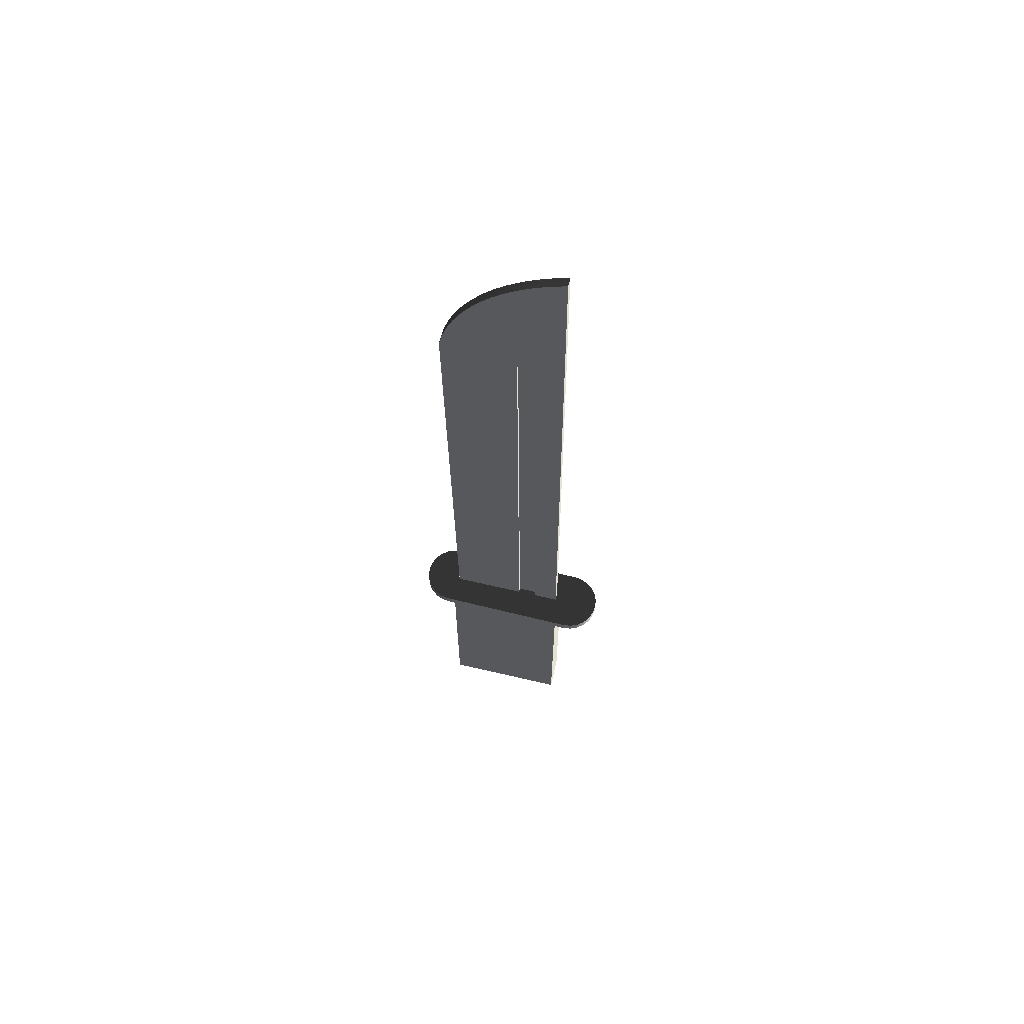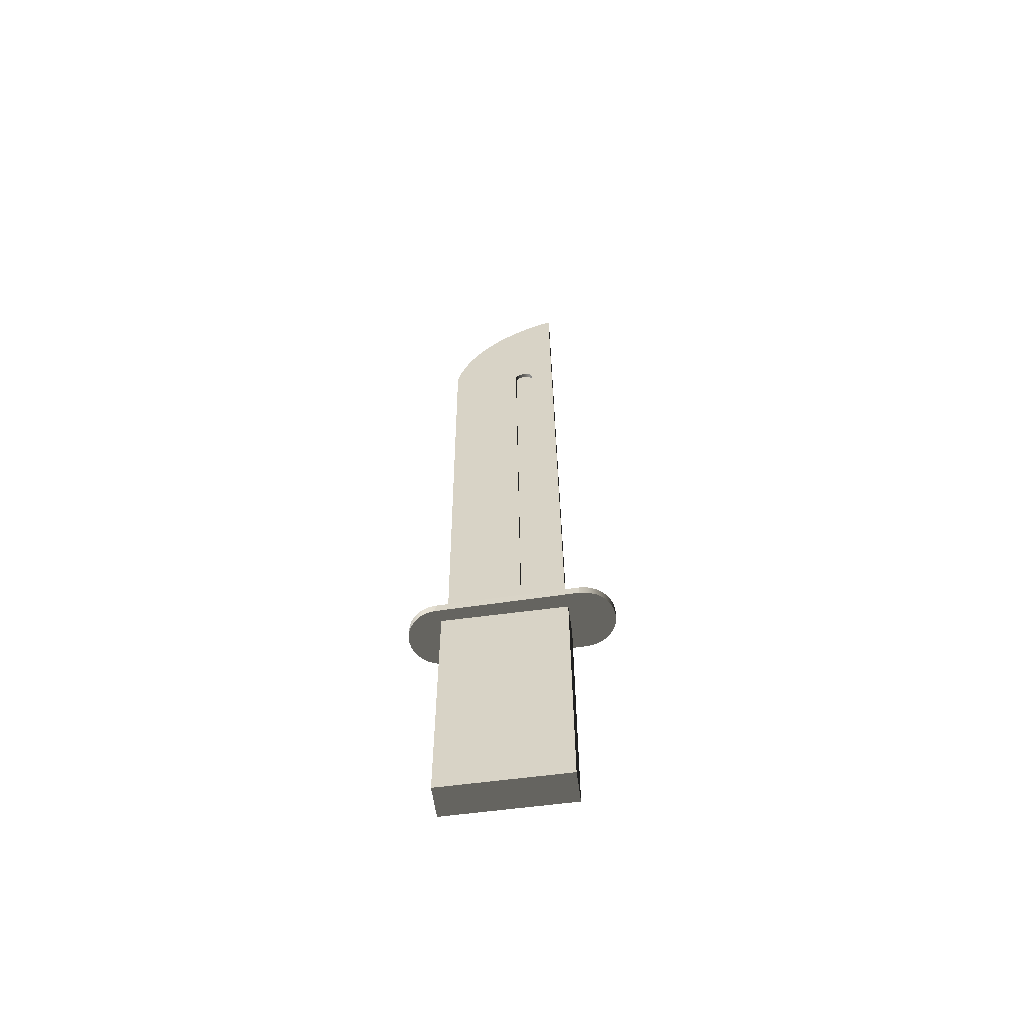
<metadata>
{"format":"obj","ext":"obj","renderer":"f3d","projection":"perspective","resolution":1024,"background":"white","views":[{"elev":64.7,"azim":-76.7,"up":"+Z"},{"elev":-59.1,"azim":-82.1,"up":"+Z"}]}
</metadata>
<code>
v 0.000234 -0.005939 -0.0477
v 0.001171 -0.006145 -0.04719
v 0.001171 -0.005939 -0.0477
v 0.000234 -0.006145 -0.04719
v 0.000234 -0.005611 -0.04813
v -0.00063 -0.005939 -0.0477
v 0.000234 -0.002107 -0.04722
v 0.001171 -0.006212 -0.04665
v 0.001171 -0.005611 -0.04813
v -0.00063 -0.005611 -0.04813
v 0.000234 -0.00232 -0.04772
v -0.00063 -0.006145 -0.04719
v 0.000234 -0.002031 -0.04668
v 0.000234 -0.006212 -0.04665
v 0.001171 -0.00518 -0.04847
v 0.000234 -0.00518 -0.04847
v 0.000234 -0.002655 -0.04816
v -0.00063 -0.002031 -0.04668
v 0.001171 -0.002107 -0.04722
v 0.001171 -0.00232 -0.04772
v -0.00063 -0.002107 -0.04722
v 0.001171 -0.005352 0.067
v -0.00063 -0.00518 -0.04847
v -0.00063 -0.00232 -0.04772
v 0.001171 -0.002655 -0.04816
v -0.00063 -0.006212 -0.04665
v 0.000234 -0.001172 0.06697
v -0.00063 -0.001172 0.06697
v 0.001171 -0.002031 -0.04668
v 0.000234 -0.005352 0.067
v 0.001171 -0.004678 -0.04868
v 0.000234 -0.004678 -0.04868
v 0.000234 -0.00309 -0.04848
v -0.00063 -0.002655 -0.04816
v 0.001171 -0.005276 0.06754
v 0.001171 -0.004138 -0.04876
v -0.00063 -0.004678 -0.04868
v -0.00063 -0.00309 -0.04848
v 0.001171 -0.00309 -0.04848
v -0.00063 -0.005352 0.067
v 0.000234 -0.001239 0.06751
v -0.00063 -0.001239 0.06751
v 0.001171 -0.001172 0.06697
v 0.000234 -0.005276 0.06754
v 0.000234 -0.004138 -0.04876
v 0.000234 -0.003596 -0.04869
v -0.00063 -0.003596 -0.04869
v -0.00063 -0.004138 -0.04876
v 0.001171 -0.005064 0.06804
v 0.001171 -0.003596 -0.04869
v -0.00063 -0.005276 0.06754
v 0.000234 -0.001444 0.06801
v 0.001171 -0.001239 0.06751
v -0.00063 -0.001444 0.06801
v 0.000234 -0.005064 0.06804
v 0.001171 -0.004729 0.06847
v -0.00063 -0.005064 0.06804
v 0.000234 -0.001773 0.06845
v 0.001171 -0.001444 0.06801
v -0.00063 -0.001773 0.06845
v 0.000234 -0.004729 0.06847
v 0.000234 -0.002203 0.06878
v -0.00063 -0.002203 0.06878
v 0.001171 -0.003787 0.069
v 0.000234 -0.003246 0.06907
v 0.001171 -0.003246 0.06907
v 0.000234 -0.002706 0.069
v 0.001171 -0.002706 0.069
v 0.001171 -0.001773 0.06845
v 0.000234 -0.004293 0.0688
v -0.00063 -0.004729 0.06847
v -0.00063 -0.002706 0.069
v -0.00063 -0.003246 0.06907
v 0.000234 -0.003787 0.069
v -0.00063 -0.003787 0.069
v 0.001171 -0.002203 0.06878
v 0.001171 -0.004293 0.0688
v -0.00063 -0.004293 0.0688
v 0.001171 -0.01157 -0.06191
v -0.00063 -0.01157 -0.06191
v 0.001171 -0.004291 0.09679
v 0.001171 -0.007258 0.09829
v 0.001171 -0.001467 0.09504
v -0.00063 0.01337 -0.0621
v 0.001171 0.01337 -0.0621
v 0.001171 -0.01035 0.09952
v -0.00063 -0.007258 0.09829
v -0.00063 -0.004291 0.09679
v -0.00063 0.01437 0.07058
v -0.00063 -0.01035 0.09952
v 0.001171 0.001191 0.09305
v -0.00063 -0.001467 0.09504
v 0.001171 0.01437 0.07058
v 0.001171 0.003664 0.09082
v 0.001171 0.01364 0.07382
v -0.00063 0.001191 0.09305
v -0.00063 0.01364 0.07382
v 0.001171 0.005932 0.08839
v -0.00063 0.003664 0.09082
v 0.001171 0.01263 0.07698
v 0.001171 0.007976 0.08577
v -0.00063 0.005932 0.08839
v -0.00063 0.01263 0.07698
v 0.001171 0.009783 0.08299
v -0.00063 0.007976 0.08577
v 0.001171 0.01134 0.08005
v -0.00063 0.009783 0.08299
v -0.00063 0.01134 0.08005
v -0.003062 0.02073 -0.04684
v -0.001436 0.02138 -0.04489
v -0.001436 0.02138 -0.04684
v -0.003062 0.02073 -0.04489
v 0.000301 0.02158 -0.04489
v -0.003639 -0.02064 -0.04684
v -0.004466 0.01969 -0.04684
v -0.002033 -0.02133 -0.04489
v 0.000301 0.02158 -0.04684
v -0.000301 -0.02158 -0.04489
v -0.002033 -0.02133 -0.04684
v -0.005014 -0.01955 -0.04684
v -0.004466 0.01969 -0.04489
v -0.003639 -0.02064 -0.04489
v 0.002033 0.02133 -0.04684
v 0.001436 -0.02138 -0.04489
v -0.00555 0.01831 -0.04684
v -0.006058 -0.01815 -0.04684
v 0.002033 0.02133 -0.04489
v -0.000301 -0.02158 -0.04684
v -0.005014 -0.01955 -0.04489
v -0.00555 0.01831 -0.04489
v -0.006058 -0.01815 -0.04489
v 0.003639 0.02064 -0.04684
v 0.001436 -0.02138 -0.04684
v 0.003061 -0.02073 -0.04489
v -0.006242 0.01671 -0.04684
v -0.006705 -0.01652 -0.04684
v -0.006705 -0.01652 -0.04489
v 0.003639 0.02064 -0.04489
v -0.006242 0.01671 -0.04489
v 0.005012 0.01955 -0.04684
v 0.003061 -0.02073 -0.04684
v 0.004464 -0.01969 -0.04489
v -0.006495 0.01497 -0.04684
v -0.00691 -0.01479 -0.04684
v -0.00691 -0.01479 -0.04489
v -0.006495 0.01497 -0.04489
v 0.005012 0.01955 -0.04489
v 0.006058 0.01815 -0.04489
v 0.004464 -0.01969 -0.04684
v 0.00555 -0.01831 -0.04489
v 0.006058 0.01815 -0.04684
v 0.00555 -0.01831 -0.04684
v 0.006705 0.01653 -0.04489
v 0.00624 -0.01671 -0.04489
v 0.00624 -0.01671 -0.04684
v 0.006705 0.01653 -0.04684
v 0.00691 0.01479 -0.04489
v 0.006494 -0.01497 -0.04489
v 0.006494 -0.01497 -0.04684
v 0.00691 0.01479 -0.04684
v 0.002965 0.000987 -0.04684
v -0.003881 -0.01217 -0.04684
v 0.002965 -0.01217 -0.04684
v -0.003881 -0.004599 -0.04684
v 0.002965 -0.01217 -0.04924
v 0.002965 0.01414 -0.0511
v -0.003881 0.002968 -0.04684
v -0.003881 -0.01217 -0.05185
v 0.002965 -0.01217 -0.05164
v 0.002965 0.01414 -0.05535
v 0.002965 0.01414 -0.04684
v 0.002965 -0.01217 -0.05535
v -0.003881 0.01414 -0.06024
v -0.003881 0.01414 -0.05599
v -0.003881 0.008764 -0.04684
v -0.003881 -0.01217 -0.05686
v 0.002965 -0.01217 -0.06015
v 0.002965 0.01414 -0.06015
v -0.003881 0.01414 -0.06505
v -0.003881 0.01414 -0.05173
v -0.003881 0.01414 -0.04684
v 0.002965 0.01414 -0.06505
v -0.003881 -0.01217 -0.07427
v -0.003881 -0.01217 -0.07961
v -0.003881 -0.01217 -0.07001
v -0.003881 -0.01217 -0.06055
v 0.002965 -0.01217 -0.06383
v 0.002965 0.01414 -0.06955
v -0.003881 0.01414 -0.06962
v -0.003881 -0.01217 -0.08491
v -0.003881 -0.01217 -0.06512
v 0.002965 -0.01217 -0.06505
v -0.003881 0.01414 -0.07412
v 0.002965 -0.01217 -0.0829
v 0.002965 -0.01217 -0.07756
v 0.002965 -0.01217 -0.0882
v 0.002965 -0.01217 -0.0733
v 0.002965 -0.01217 -0.06841
v 0.002965 0.01414 -0.07508
v -0.003881 0.01414 -0.07966
v -0.003881 -0.01217 -0.08948
v 0.002965 -0.01217 -0.07966
v 0.002965 -0.01217 -0.08563
v 0.002965 -0.01217 -0.07508
v 0.002965 -0.01217 -0.0905
v 0.002965 -0.01217 -0.06955
v -0.003881 -0.01217 -0.09399
v 0.002965 -0.01217 -0.09379
v 0.002965 0.01414 -0.07966
v -0.003881 0.01414 -0.08478
v -0.003881 -0.01217 -0.09952
v 0.002965 -0.01217 -0.09952
v 0.002965 -0.01217 -0.09666
v 0.002965 0.01414 -0.0905
v 0.002965 0.01414 -0.08563
v 0.002965 0.01414 -0.09709
v 0.002965 0.000592 -0.09952
v -0.003881 -0.004294 -0.09952
v 0.002965 -0.005787 -0.09952
v 0.002965 0.0098 -0.09952
v -0.003881 0.01414 -0.09075
v -0.003881 0.003577 -0.09952
v -0.000438 0.01414 -0.09952
v -0.003881 0.01414 -0.09562
v 0.002965 0.01414 -0.09952
v -0.003881 0.01414 -0.09952
v -0.003881 0.009446 -0.09952
g mesh1_mesh1-geometry
f 1 2 3
f 2 1 4
f 3 5 1
f 6 4 1
f 7 4 1
f 1 4 7
f 4 8 2
f 5 3 9
f 10 1 5
f 11 1 5
f 5 1 11
f 4 6 12
f 1 10 6
f 13 4 7
f 7 4 13
f 7 1 11
f 11 1 7
f 8 4 14
f 15 5 9
f 16 10 5
f 11 5 17
f 17 5 11
f 12 14 4
f 13 14 4
f 4 14 13
f 18 7 13
f 19 13 7
f 20 7 11
f 21 11 7
f 14 22 8
f 5 15 16
f 10 16 23
f 17 5 16
f 16 5 17
f 24 17 11
f 25 11 17
f 14 12 26
f 27 14 13
f 13 14 27
f 7 18 21
f 13 28 18
f 13 19 29
f 7 20 19
f 11 25 20
f 11 21 24
f 22 14 30
f 31 16 15
f 32 23 16
f 17 16 33
f 33 16 17
f 17 24 34
f 33 25 17
f 26 30 14
f 27 30 14
f 14 30 27
f 28 13 27
f 29 27 13
f 30 35 22
f 36 32 31
f 16 31 32
f 23 32 37
f 33 16 32
f 32 16 33
f 17 38 33
f 38 17 34
f 25 33 39
f 30 26 40
f 41 30 27
f 27 30 41
f 27 42 28
f 27 29 43
f 35 30 44
f 32 36 45
f 45 37 32
f 33 32 46
f 46 32 33
f 47 33 38
f 46 39 33
f 40 44 30
f 37 45 48
f 41 44 30
f 30 44 41
f 43 41 27
f 42 27 41
f 44 49 35
f 50 45 36
f 46 32 45
f 45 32 46
f 33 47 46
f 39 46 50
f 44 40 51
f 46 48 45
f 52 44 41
f 41 44 52
f 41 43 53
f 41 54 42
f 49 44 55
f 45 50 46
f 48 46 47
f 51 55 44
f 52 55 44
f 44 55 52
f 53 52 41
f 54 41 52
f 55 56 49
f 55 51 57
f 58 55 52
f 52 55 58
f 52 53 59
f 52 60 54
f 56 55 61
f 57 61 55
f 58 61 55
f 55 61 58
f 59 58 52
f 60 52 58
f 60 62 63
f 64 65 66
f 66 67 68
f 58 59 69
f 70 56 61
f 61 57 71
f 62 61 58
f 58 61 62
f 62 60 58
f 63 67 72
f 67 63 62
f 73 74 75
f 72 65 73
f 65 64 74
f 67 66 65
f 68 62 76
f 62 68 67
f 76 58 69
f 56 70 77
f 61 78 70
f 62 70 61
f 61 70 62
f 78 61 71
f 58 76 62
f 65 72 67
f 67 70 62
f 62 70 67
f 74 73 65
f 70 75 74
f 77 74 64
f 74 67 65
f 65 67 74
f 74 77 70
f 75 70 78
f 67 74 70
f 70 74 67
g mesh1_mesh1-geometry
f 3 2 1
f 4 1 2
f 3 79 2
f 1 5 3
f 1 4 6
f 2 8 4
f 2 79 8
f 9 79 3
f 9 3 5
f 5 1 10
f 12 6 4
f 6 10 1
f 14 4 8
f 8 79 22
f 15 79 9
f 9 5 15
f 5 10 16
f 6 12 80
f 4 14 12
f 10 6 80
f 13 7 18
f 7 13 19
f 11 7 20
f 7 11 21
f 8 22 14
f 22 79 81
f 31 79 15
f 16 15 5
f 23 16 10
f 11 17 24
f 17 11 25
f 12 26 80
f 26 12 14
f 23 10 80
f 21 18 7
f 18 28 13
f 29 19 13
f 19 20 7
f 20 25 11
f 24 21 11
f 30 14 22
f 81 79 82
f 83 22 81
f 36 79 31
f 15 16 31
f 16 23 32
f 34 24 17
f 17 25 33
f 26 40 80
f 14 30 26
f 37 23 80
f 27 13 28
f 13 27 29
f 21 84 18
f 18 84 28
f 19 29 85
f 20 19 85
f 25 20 85
f 24 84 21
f 22 35 30
f 86 82 79
f 82 87 81
f 35 22 83
f 81 88 83
f 79 36 85
f 31 32 36
f 32 31 16
f 37 32 23
f 33 38 17
f 34 84 24
f 34 17 38
f 39 33 25
f 40 88 80
f 40 26 30
f 48 37 80
f 28 42 27
f 43 29 27
f 84 89 28
f 29 43 85
f 39 25 85
f 44 30 35
f 86 90 82
f 86 79 90
f 88 81 87
f 87 82 90
f 91 35 83
f 92 83 88
f 36 50 85
f 79 84 85
f 85 84 79
f 45 36 32
f 32 37 45
f 38 33 47
f 38 84 34
f 33 39 46
f 88 87 80
f 92 88 40
f 30 44 40
f 48 45 37
f 84 48 80
f 27 41 43
f 41 27 42
f 28 89 42
f 89 84 93
f 85 43 93
f 50 39 85
f 35 49 44
f 80 90 79
f 90 80 87
f 94 35 91
f 83 92 91
f 36 45 50
f 84 79 80
f 80 79 84
f 85 93 84
f 46 47 33
f 47 84 38
f 50 46 39
f 51 92 40
f 51 40 44
f 45 48 46
f 48 84 47
f 53 43 41
f 42 54 41
f 42 89 54
f 93 95 89
f 53 93 43
f 55 44 49
f 49 35 94
f 91 96 94
f 96 91 92
f 46 50 45
f 47 46 48
f 96 92 51
f 44 55 51
f 41 52 53
f 52 41 54
f 54 89 60
f 97 89 95
f 93 66 95
f 59 93 53
f 49 56 55
f 98 49 94
f 99 94 96
f 99 96 51
f 57 51 55
f 59 53 52
f 54 60 52
f 60 89 63
f 89 97 73
f 95 100 97
f 66 64 95
f 66 93 68
f 69 93 59
f 61 55 56
f 56 49 101
f 101 49 98
f 98 94 102
f 99 102 94
f 57 99 51
f 55 61 57
f 52 58 59
f 58 52 60
f 63 89 72
f 63 62 60
f 73 97 75
f 73 72 89
f 103 97 100
f 95 64 100
f 66 65 64
f 68 93 76
f 68 67 66
f 76 93 69
f 69 59 58
f 61 56 70
f 104 56 101
f 101 98 105
f 102 105 98
f 102 99 57
f 71 57 61
f 58 60 62
f 72 67 63
f 62 63 67
f 97 103 75
f 75 74 73
f 73 65 72
f 100 106 103
f 64 77 100
f 74 64 65
f 65 66 67
f 76 62 68
f 67 68 62
f 69 58 76
f 77 70 56
f 70 78 61
f 77 56 104
f 104 101 107
f 105 107 101
f 105 102 57
f 71 105 57
f 71 61 78
f 62 76 58
f 67 72 65
f 75 103 78
f 65 73 74
f 74 75 70
f 108 103 106
f 100 77 106
f 64 74 77
f 70 77 74
f 78 70 75
f 106 77 104
f 107 108 104
f 107 105 71
f 78 107 71
f 103 108 78
f 106 104 108
f 108 107 78
g mesh1_mesh1-geometry
f 2 79 3
f 8 79 2
f 3 79 9
f 22 79 8
f 9 79 15
f 80 12 6
f 80 6 10
f 81 79 22
f 15 79 31
f 80 26 12
f 80 10 23
f 82 79 81
f 81 22 83
f 31 79 36
f 80 40 26
f 80 23 37
f 18 84 21
f 28 84 18
f 85 29 19
f 85 19 20
f 85 20 25
f 21 84 24
f 79 82 86
f 81 87 82
f 83 22 35
f 83 88 81
f 85 36 79
f 24 84 34
f 80 88 40
f 80 37 48
f 28 89 84
f 85 43 29
f 85 25 39
f 82 90 86
f 90 79 86
f 87 81 88
f 90 82 87
f 83 35 91
f 88 83 92
f 85 50 36
f 34 84 38
f 80 87 88
f 40 88 92
f 80 48 84
f 42 89 28
f 93 84 89
f 93 43 85
f 85 39 50
f 79 90 80
f 87 80 90
f 91 35 94
f 91 92 83
f 84 93 85
f 38 84 47
f 40 92 51
f 47 84 48
f 54 89 42
f 89 95 93
f 43 93 53
f 94 35 49
f 94 96 91
f 92 91 96
f 51 92 96
f 60 89 54
f 95 89 97
f 95 66 93
f 53 93 59
f 94 49 98
f 96 94 99
f 51 96 99
f 63 89 60
f 73 97 89
f 97 100 95
f 95 64 66
f 68 93 66
f 59 93 69
f 101 49 56
f 98 49 101
f 102 94 98
f 94 102 99
f 51 99 57
f 72 89 63
f 75 97 73
f 89 72 73
f 100 97 103
f 100 64 95
f 76 93 68
f 69 93 76
f 101 56 104
f 105 98 101
f 98 105 102
f 57 99 102
f 75 103 97
f 103 106 100
f 100 77 64
f 104 56 77
f 107 101 104
f 101 107 105
f 57 102 105
f 57 105 71
f 78 103 75
f 106 103 108
f 106 77 100
f 104 77 106
f 104 108 107
f 71 105 107
f 71 107 78
f 78 108 103
f 108 104 106
f 78 107 108
g mesh2_mesh2-geometry
l 79 80
l 80 84
g mesh3_mesh3-geometry
f 109 110 111
f 110 109 112
f 111 110 109
f 112 109 110
f 113 111 110
f 110 111 113
f 111 114 109
f 109 114 111
f 115 112 109
f 109 112 115
f 116 110 112
f 112 110 116
f 111 113 117
f 117 113 111
f 118 113 110
f 110 113 118
f 111 119 114
f 114 119 111
f 109 114 120
f 120 114 109
f 112 115 121
f 121 115 112
f 109 120 115
f 115 120 109
f 118 110 116
f 116 110 118
f 116 112 122
f 122 112 116
f 113 123 117
f 117 123 113
f 117 119 111
f 111 119 117
f 124 113 118
f 118 113 124
f 116 114 119
f 119 114 116
f 122 120 114
f 114 120 122
f 125 121 115
f 115 121 125
f 122 112 121
f 121 112 122
f 115 120 126
f 126 120 115
f 119 118 116
f 116 118 119
f 114 116 122
f 122 116 114
f 123 113 127
f 127 113 123
f 123 128 117
f 117 128 123
f 117 128 119
f 119 128 117
f 124 127 113
f 113 127 124
f 128 124 118
f 118 124 128
f 120 122 129
f 129 122 120
f 121 125 130
f 130 125 121
f 115 126 125
f 125 126 115
f 122 121 129
f 129 121 122
f 120 131 126
f 126 131 120
f 118 119 128
f 128 119 118
f 127 132 123
f 123 132 127
f 123 133 128
f 128 133 123
f 134 127 124
f 124 127 134
f 124 128 133
f 133 128 124
f 131 120 129
f 129 120 131
f 135 130 125
f 125 130 135
f 129 121 130
f 130 121 129
f 125 126 136
f 136 126 125
f 137 126 131
f 131 126 137
f 132 127 138
f 138 127 132
f 132 133 123
f 123 133 132
f 134 138 127
f 127 138 134
f 133 134 124
f 124 134 133
f 129 130 131
f 131 130 129
f 130 135 139
f 139 135 130
f 125 136 135
f 135 136 125
f 126 137 136
f 136 137 126
f 131 139 137
f 137 139 131
f 138 140 132
f 132 140 138
f 132 141 133
f 133 141 132
f 142 138 134
f 134 138 142
f 134 133 141
f 141 133 134
f 131 130 139
f 139 130 131
f 143 139 135
f 135 139 143
f 135 136 144
f 144 136 135
f 145 136 137
f 137 136 145
f 137 139 146
f 146 139 137
f 140 138 147
f 147 138 140
f 140 141 132
f 132 141 140
f 142 147 138
f 138 147 142
f 141 142 134
f 134 142 141
f 139 143 146
f 146 143 139
f 135 144 143
f 143 144 135
f 136 145 144
f 144 145 136
f 137 146 145
f 145 146 137
f 148 140 147
f 147 140 148
f 140 149 141
f 141 149 140
f 150 147 142
f 142 147 150
f 142 141 149
f 149 141 142
f 144 146 143
f 143 146 144
f 146 144 145
f 145 144 146
f 140 148 151
f 151 148 140
f 150 148 147
f 147 148 150
f 151 149 140
f 140 149 151
f 142 152 150
f 150 152 142
f 152 142 149
f 149 142 152
f 153 151 148
f 148 151 153
f 154 148 150
f 150 148 154
f 151 152 149
f 149 152 151
f 155 150 152
f 152 150 155
f 151 153 156
f 156 153 151
f 154 153 148
f 148 153 154
f 150 155 154
f 154 155 150
f 156 152 151
f 151 152 156
f 156 155 152
f 152 155 156
f 157 156 153
f 153 156 157
f 158 153 154
f 154 153 158
f 159 154 155
f 155 154 159
f 160 155 156
f 156 155 160
f 156 157 160
f 160 157 156
f 153 158 157
f 157 158 153
f 154 159 158
f 158 159 154
f 155 160 159
f 159 160 155
f 158 160 157
f 157 160 158
f 160 158 159
f 159 158 160
g mesh4_mesh4-geometry
l 149 141
l 152 149
l 141 133
l 155 152
l 133 128
l 159 155
l 128 119
l 159 158
l 159 160
l 119 114
l 158 157
l 158 154
l 160 156
l 160 157
l 114 120
l 157 153
l 154 150
l 156 151
l 120 126
l 153 148
l 150 142
l 151 140
l 126 136
l 148 147
l 142 134
l 140 132
l 136 144
l 147 138
l 134 124
l 132 123
l 143 144
l 144 145
l 138 127
l 124 118
l 123 117
l 135 143
l 143 146
l 137 145
l 146 145
l 127 113
l 118 116
l 117 111
l 125 135
l 139 146
l 131 137
l 113 110
l 116 122
l 111 109
l 115 125
l 130 139
l 129 131
l 110 112
l 122 129
l 109 115
l 121 130
l 112 121
g mesh5_mesh5-geometry
f 161 162 163
f 162 161 164
f 163 162 161
f 164 161 162
f 163 165 162
f 161 166 163
f 164 161 167
f 167 161 164
f 162 168 164
f 165 169 162
f 165 163 169
f 170 163 166
f 171 166 161
f 167 161 171
f 171 161 167
f 164 168 167
f 168 162 172
f 172 162 169
f 163 170 169
f 170 166 173
f 166 171 174
f 167 171 175
f 175 171 167
f 176 167 168
f 172 177 168
f 169 178 172
f 178 169 170
f 174 173 166
f 173 179 170
f 180 174 171
f 175 171 181
f 181 171 175
f 167 176 175
f 176 168 177
f 172 182 177
f 182 172 178
f 178 170 179
f 174 183 173
f 173 184 179
f 180 185 174
f 180 171 181
f 175 186 181
f 186 175 176
f 177 187 176
f 188 177 182
f 182 178 189
f 179 189 178
f 184 173 183
f 183 174 185
f 190 179 184
f 185 180 191
f 181 191 180
f 191 181 186
f 186 176 187
f 187 177 192
f 177 188 192
f 188 182 193
f 189 193 182
f 179 190 189
f 184 183 194
f 183 185 195
f 190 184 196
f 185 191 197
f 191 186 198
f 187 192 186
f 199 192 188
f 193 200 188
f 189 201 193
f 201 189 190
f 194 183 202
f 194 203 184
f 195 185 204
f 195 202 183
f 196 184 203
f 196 205 190
f 197 191 206
f 197 204 185
f 198 186 192
f 198 206 191
f 192 199 206
f 199 188 200
f 193 207 200
f 207 193 201
f 201 190 208
f 194 202 203
f 195 204 202
f 196 203 205
f 208 190 205
f 197 206 204
f 198 192 206
f 209 206 199
f 200 210 199
f 211 200 207
f 207 201 212
f 208 213 201
f 202 214 203
f 204 215 202
f 203 216 205
f 208 205 217
f 206 209 204
f 209 199 210
f 210 200 218
f 211 218 200
f 207 212 211
f 212 201 213
f 213 208 219
f 216 203 214
f 214 202 215
f 215 204 209
f 205 216 220
f 220 217 205
f 217 219 208
f 210 221 209
f 218 222 210
f 211 212 218
f 219 212 213
f 216 214 223
f 214 215 224
f 215 209 221
f 225 220 216
f 220 222 217
f 217 218 219
f 221 210 222
f 222 218 217
f 219 218 212
f 224 223 214
f 225 216 223
f 221 224 215
f 225 226 220
f 227 222 220
f 222 227 221
f 226 223 224
f 223 226 225
f 224 221 227
f 226 227 220
f 227 226 224
g mesh5_mesh5-geometry
f 162 165 163
f 169 163 165
f 161 166 171
f 167 168 164
f 169 170 163
f 174 171 166
f 168 167 176
f 168 177 172
f 170 169 178
f 170 179 173
f 171 174 180
f 177 168 176
f 177 182 172
f 179 170 178
f 179 184 173
f 174 185 180
f 181 186 175
f 182 177 188
f 185 174 183
f 184 179 190
f 186 181 191
f 193 182 188
f 182 193 189
f 195 185 183
f 196 184 190
f 198 186 191
f 186 192 187
f 193 201 189
f 184 203 194
f 204 185 195
f 203 184 196
f 185 204 197
f 192 186 198
f 206 199 192
f 201 193 207
f 202 204 195
f 205 203 196
f 206 192 198
f 199 206 209
f 199 210 200
f 212 201 207
f 201 213 208
f 202 215 204
f 205 216 203
f 210 199 209
f 218 200 210
f 200 218 211
f 213 201 212
f 219 208 213
f 215 202 214
f 220 216 205
f 208 219 217
f 224 215 214
f 216 220 225
f 223 216 225
f 215 224 221
f 221 227 222
f 227 221 224
g mesh5_mesh5-geometry
f 163 166 161
f 166 163 170
f 173 166 170
f 172 178 169
f 166 173 174
f 178 172 182
f 181 171 180
f 189 178 182
f 178 189 179
f 192 177 187
f 192 188 177
f 188 192 199
f 188 200 193
f 200 188 199
f 203 202 194
f 204 206 197
f 203 214 202
f 217 205 208
f 204 209 206
f 214 203 216
f 209 204 215
f 205 217 220
f 209 221 210
f 213 212 219
f 223 214 216
f 221 209 215
f 214 223 224
f 224 223 226
g mesh5_mesh5-geometry
f 164 168 162
f 162 169 165
f 172 162 168
f 169 162 172
f 175 176 167
f 173 183 174
f 176 175 186
f 176 187 177
f 183 173 184
f 191 180 185
f 180 191 181
f 187 176 186
f 189 190 179
f 194 183 184
f 197 191 185
f 190 189 201
f 202 183 194
f 183 202 195
f 190 205 196
f 206 191 197
f 191 206 198
f 200 207 193
f 208 190 201
f 205 190 208
f 207 200 211
f 211 212 207
f 210 222 218
f 222 210 221
f 224 226 227
g mesh5_mesh5-geometry
f 218 212 211
f 217 222 220
f 219 218 217
f 217 218 222
f 212 218 219
f 220 226 225
f 220 222 227
f 225 226 223
f 220 227 226
g mesh6_mesh6-geometry
l 163 161
l 162 163
l 161 171
l 164 162
l 171 181
l 167 164
l 181 175
l 175 167

</code>
